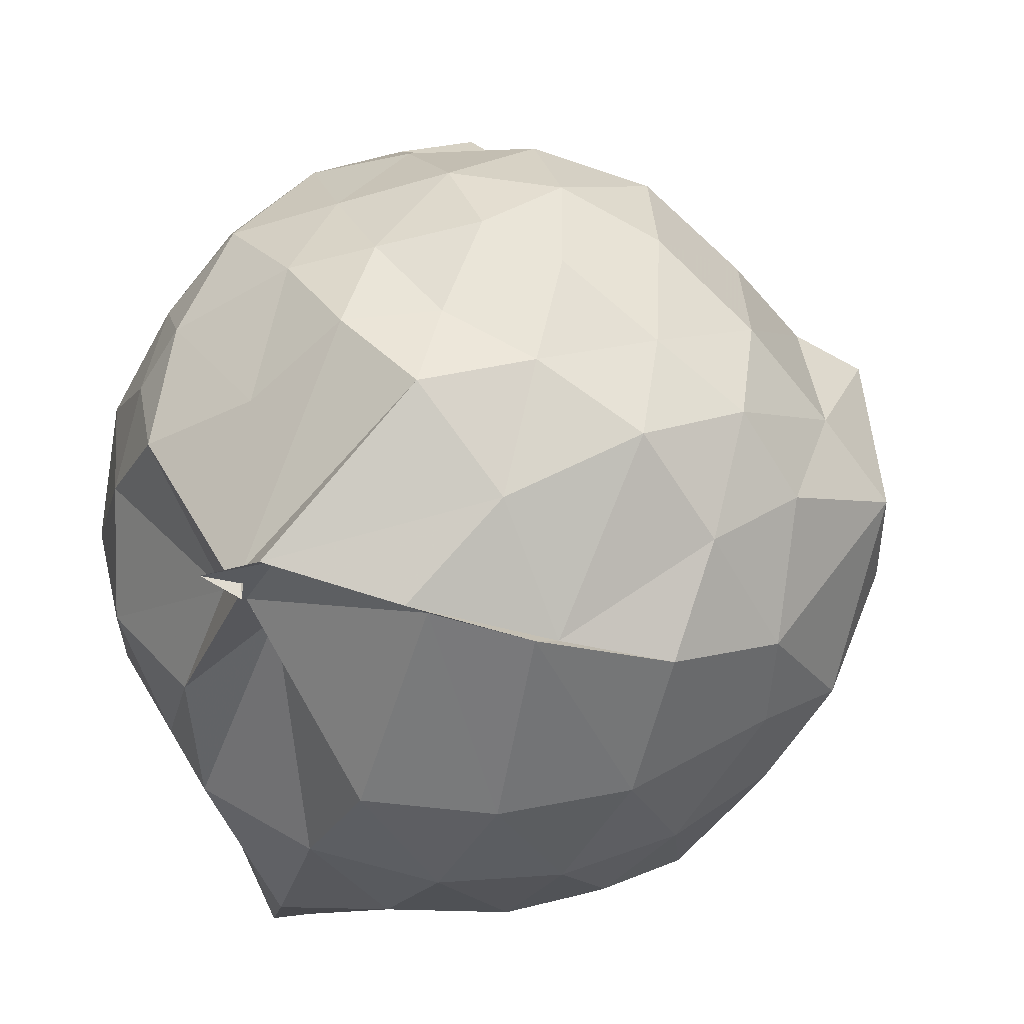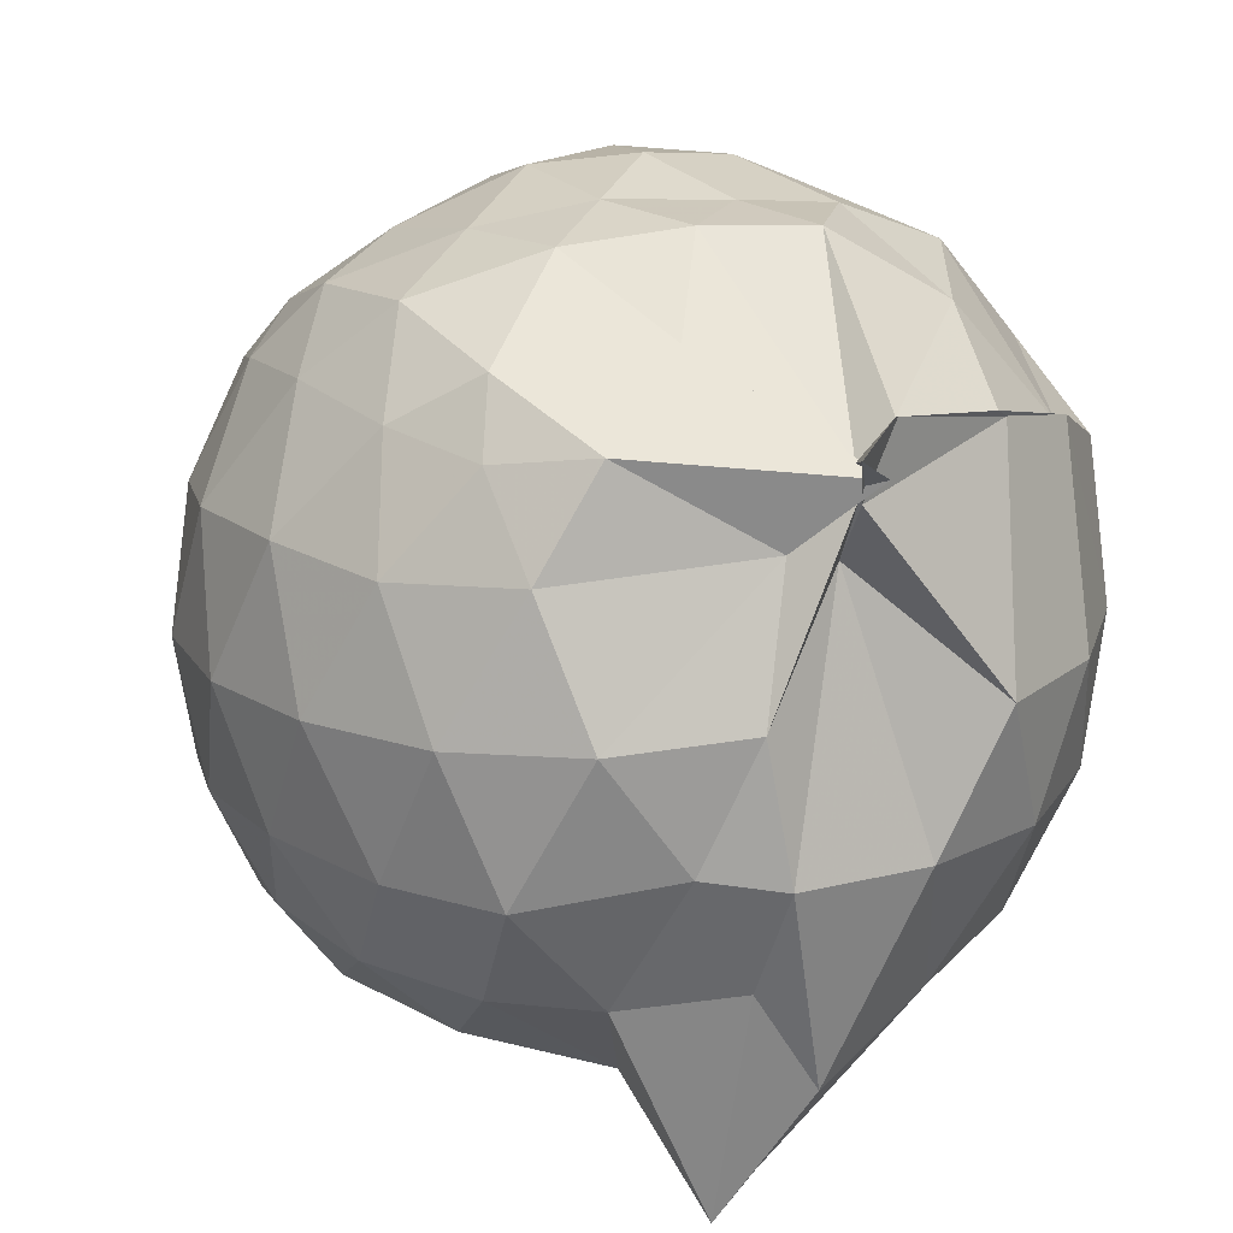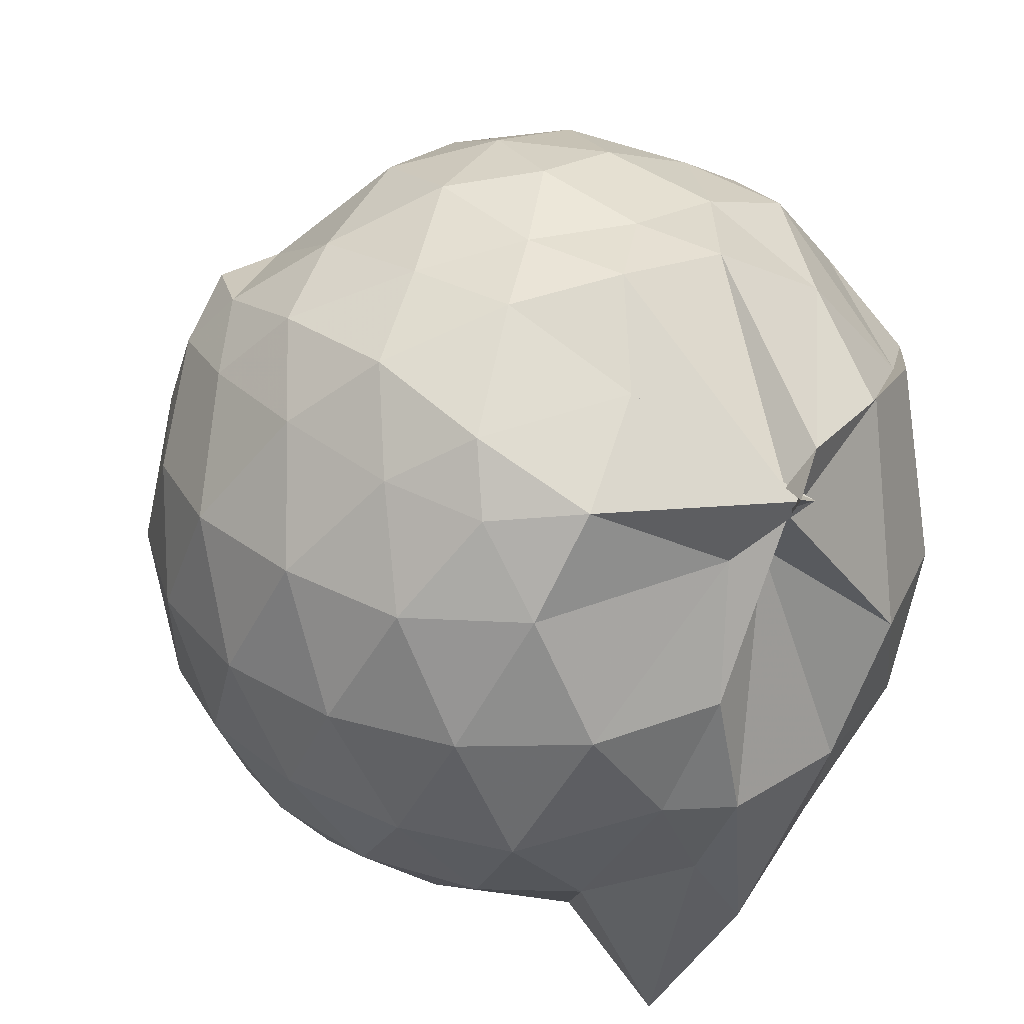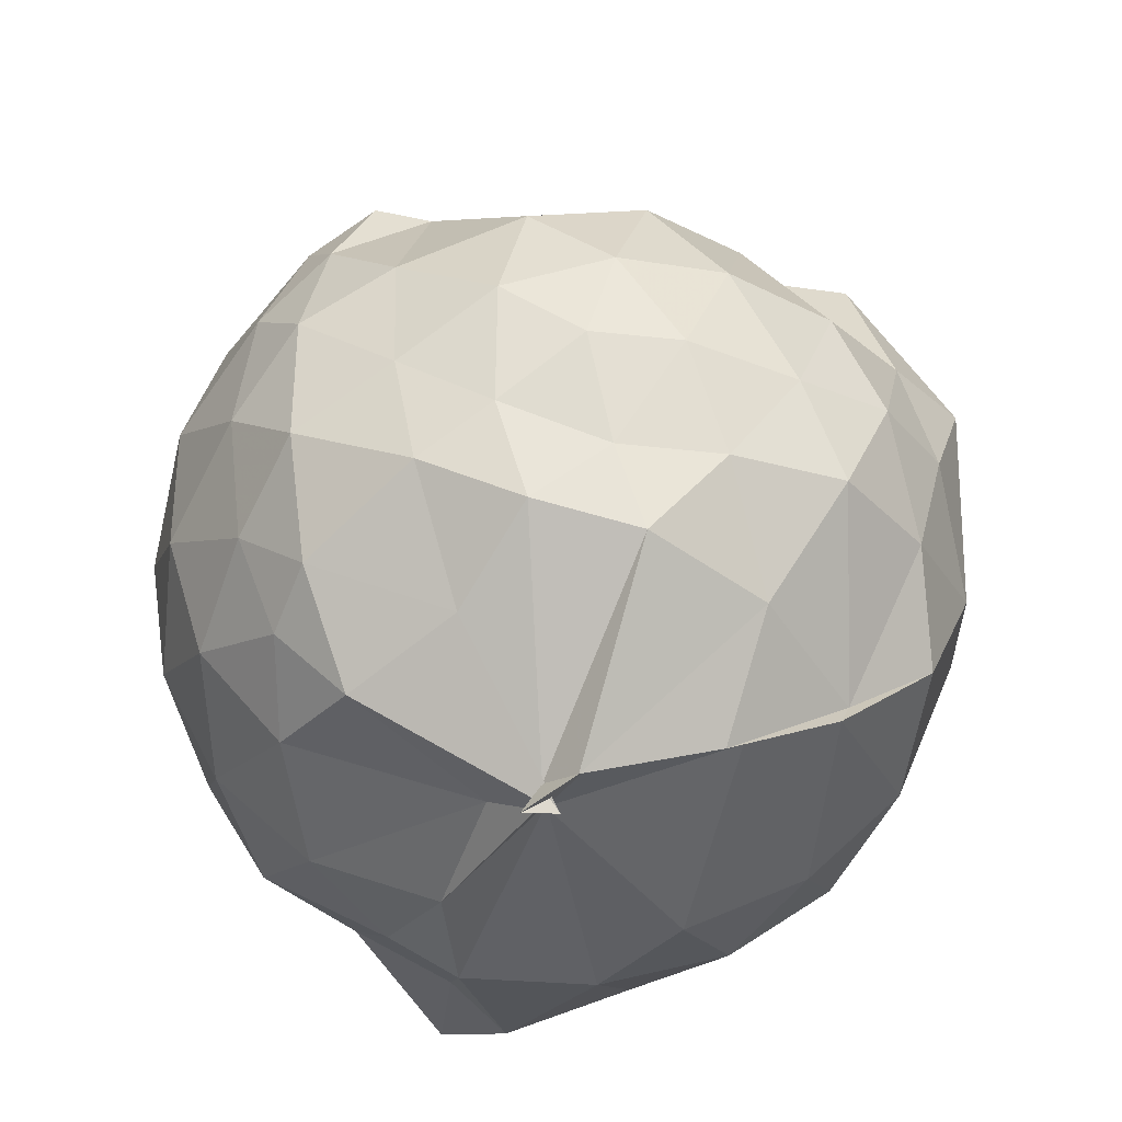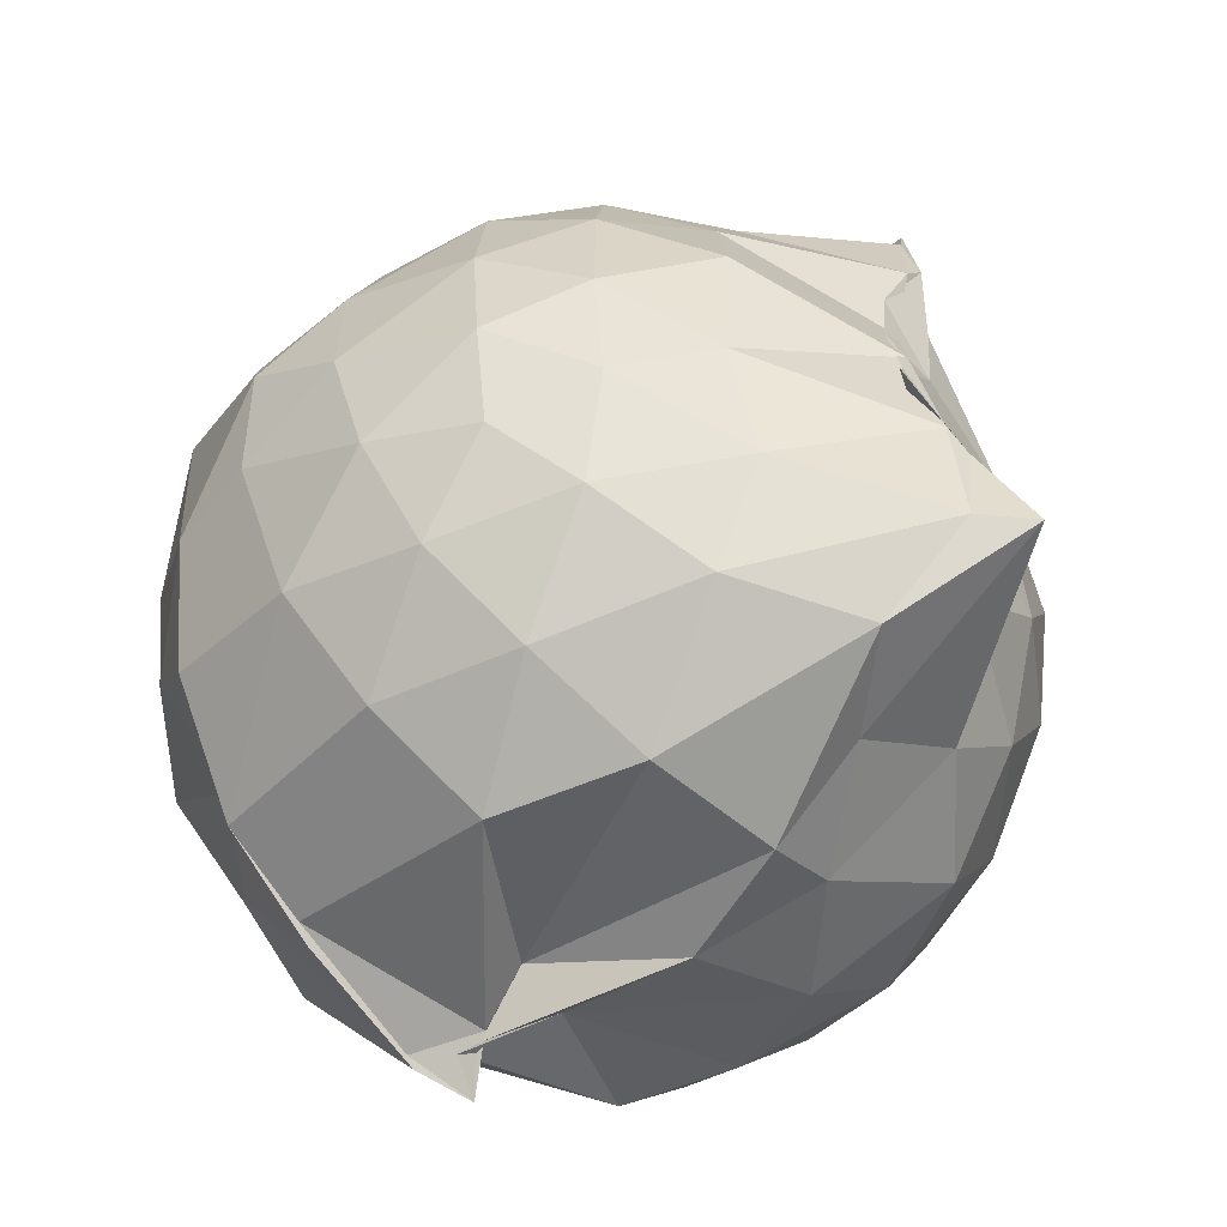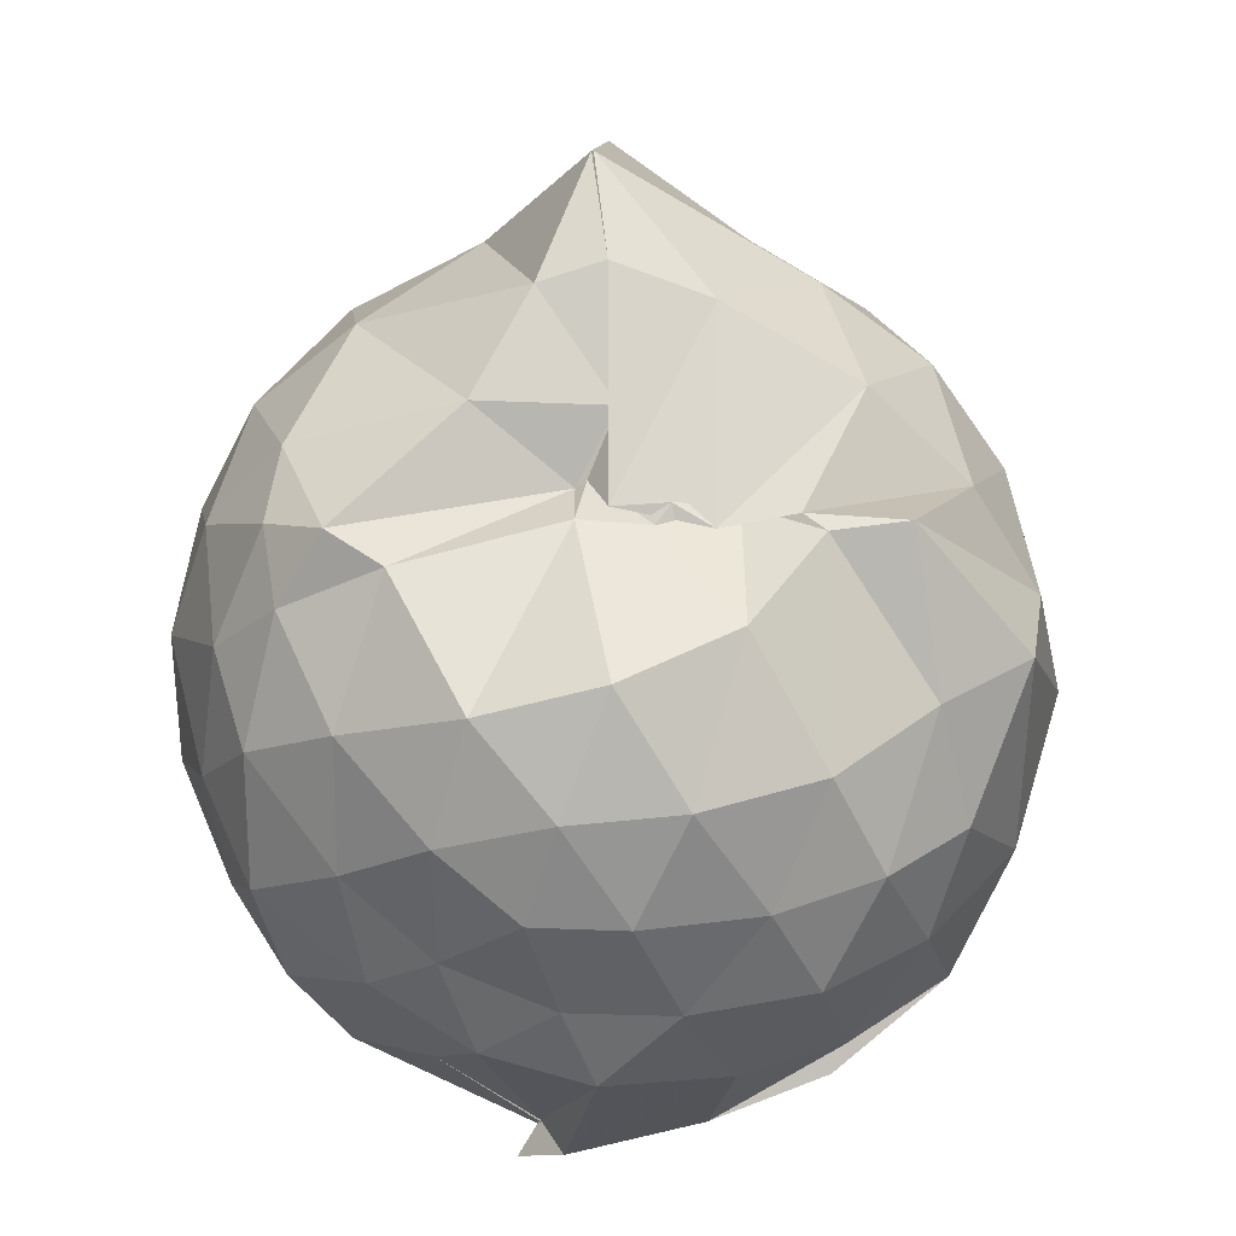
<metadata>
{"format":"obj","ext":"obj","renderer":"f3d","projection":"perspective","resolution":1024,"background":"white","views":[{"elev":43.9,"azim":33.2,"up":"+Z"},{"elev":17.6,"azim":-30.6,"up":"+Z"},{"elev":33.3,"azim":-42.3,"up":"+Z"},{"elev":-35.4,"azim":-3.4,"up":"+Y"},{"elev":-61.4,"azim":141.4,"up":"+Y"},{"elev":30.8,"azim":10.3,"up":"+Y"}]}
</metadata>
<code>
v -0.9034 -0.1091 0.9945
v -0.9002 -0.07578 -0.8243
v -0.1115 -0.08057 0.5626
v -0.1836 0.1854 0.5509
v -0.4195 0.4942 0.469
v -0.5957 0.4946 0.4014
v -0.7201 0.5175 0.4536
v -0.8982 0.5055 0.3747
v -0.9205 0.4888 0.38
v -1.35 0.5073 0.652
v -1.496 0.4505 0.5559
v -1.593 0.1995 0.6159
v -1.63 -0.09338 0.6383
v -1.598 -0.3742 0.6069
v -1.513 -0.5851 0.5716
v -1.36 -0.7441 0.5997
v -0.9302 -0.9754 0.5554
v -1.012 -1.006 0.6066
v -0.8787 -0.922 0.6506
v -0.6054 -0.8477 0.6102
v -0.3369 -0.6813 0.5141
v -0.1759 -0.3274 0.6035
v -0.01877 0.1998 0.3722
v -0.2602 0.511 0.4292
v -0.4732 0.5098 0.4362
v -0.6309 0.4788 0.4708
v -0.839 0.5048 0.4681
v -0.8516 0.6322 0.2965
v -1.13 0.6595 0.3786
v -1.504 0.5249 0.374
v -1.68 0.3198 0.3554
v -1.764 0.06514 0.3771
v -1.761 -0.2353 0.3857
v -1.679 -0.5013 0.3647
v -1.497 -0.726 0.3823
v -1.072 -0.8711 0.4156
v -0.9628 -0.9371 0.5291
v -0.9572 -0.9315 0.5048
v -0.5669 -0.8229 0.5897
v -0.3601 -0.7359 0.5482
v -0.1396 -0.5387 0.4373
v -0.02748 -0.2817 0.3301
v -0.02192 0.2036 0.1367
v -0.1694 0.4504 0.1606
v -0.3841 0.6563 0.1724
v -0.6871 0.7924 0.1266
v -0.9019 0.8598 0.1284
v -1.039 0.8198 0.1756
v -1.425 0.6578 0.08419
v -1.649 0.4579 0.08645
v -1.778 0.2002 0.08746
v -1.825 -0.09139 0.08846
v -1.78 -0.3814 0.09079
v -1.646 -0.6423 0.08916
v -1.434 -0.8432 0.09902
v -1.155 -0.9429 0.1198
v -0.9486 -0.8536 0.3836
v -0.6449 -0.9831 0.1029
v -0.3763 -0.8551 0.1052
v -0.1663 -0.6469 0.115
v -0.02616 -0.3076 0.1102
v 0.02735 -0.08424 0.03036
v -0.1236 0.328 -0.1541
v -0.2841 0.552 -0.1553
v -0.5224 0.7019 -0.1831
v -0.9663 1.002 -0.06571
v -0.9681 1.007 -0.05181
v -1.219 0.7359 -0.1833
v -1.513 0.5485 -0.2075
v -1.691 0.3072 -0.211
v -1.779 0.04795 -0.1807
v -1.778 -0.2266 -0.1801
v -1.685 -0.4895 -0.2058
v -1.547 -0.7145 -0.2128
v -1.266 -0.8901 -0.1451
v -1.109 -0.9687 -0.1739
v -0.8063 -0.9727 -0.1818
v -0.5143 -0.8883 -0.19
v -0.2853 -0.7323 -0.1677
v -0.1298 -0.5012 -0.1631
v -0.04595 -0.2369 -0.1594
v -0.04388 0.05398 -0.1669
v -0.2705 0.3964 -0.3727
v -0.4502 0.5306 -0.4404
v -0.7109 0.653 -0.4787
v -1.03 0.816 -0.5754
v -1.09 0.6494 -0.4437
v -1.302 0.5592 -0.4356
v -1.507 0.3627 -0.4603
v -1.642 0.1242 -0.4347
v -1.706 -0.08894 -0.382
v -1.639 -0.3048 -0.4343
v -1.507 -0.5484 -0.4516
v -1.342 -0.7199 -0.4447
v -1.122 -0.8629 -0.4055
v -0.9875 -0.8823 -0.6212
v -0.7089 -0.825 -0.4941
v -0.4475 -0.7108 -0.4431
v -0.2665 -0.5754 -0.3726
v -0.1904 -0.3667 -0.4357
v -0.1595 -0.09007 -0.4494
v -0.1901 0.1837 -0.4352
v -0.2528 -0.08652 0.7456
v -0.3619 0.139 0.7645
v -0.5393 0.3986 0.6801
v -0.7441 0.4856 0.4902
v -0.8978 0.4913 0.5041
v -1.224 0.4537 0.6822
v -1.441 0.3416 0.6878
v -1.496 0.06618 0.7732
v -1.495 -0.2421 0.7955
v -1.457 -0.5069 0.7142
v -1.146 -0.6405 0.7537
v -0.9676 -0.9229 0.5786
v -0.9006 -0.9443 0.6565
v -0.528 -0.5975 0.7581
v -0.3597 -0.3253 0.8112
v -0.4554 -0.1137 0.8697
v -0.5998 0.1294 0.9157
v -0.762 0.3534 0.8556
v -1.022 0.2796 0.9022
v -1.296 0.1728 0.8435
v -1.288 -0.1177 0.8871
v -1.242 -0.3661 0.8887
v -1.016 -0.479 0.9243
v -0.7813 -0.5376 0.9117
v -0.6128 -0.3433 0.9082
v -0.7004 -0.1062 0.9736
v -0.8405 0.1106 0.9724
v -1.083 0.02427 0.9674
v -1.084 -0.2554 0.9436
v -0.8473 -0.3471 0.9357
v -0.3874 0.3216 -0.5707
v -0.6742 0.4458 -0.6631
v -0.9894 0.5071 -0.8427
v -1.017 0.6199 -0.8285
v -1.18 0.3603 -0.6696
v -1.442 0.152 -0.6261
v -1.571 -0.0883 -0.5597
v -1.446 -0.331 -0.6149
v -1.227 -0.5596 -0.6512
v -1.133 -0.7473 -0.9164
v -1.027 -0.733 -0.8387
v -0.6868 -0.6278 -0.6595
v -0.3905 -0.5007 -0.5682
v -0.3317 -0.2453 -0.6122
v -0.3313 0.06271 -0.6144
v -0.5764 0.2039 -0.7048
v -0.9738 0.2943 -0.8571
v -1.02 0.3687 -0.8573
v -1.036 0.1087 -0.8259
v -1.295 -0.1009 -0.7219
v -0.879 -0.3313 -0.8601
v -1.026 -0.5215 -0.865
v -0.9772 -0.4731 -0.8642
v -0.5783 -0.3767 -0.7006
v -0.5452 -0.09218 -0.7621
v -0.9544 0.02688 -0.8093
v -0.9087 0.09776 -0.833
v -1.039 -0.07348 -0.8039
v -0.8999 -0.2926 -0.8516
v -0.9228 -0.2031 -0.8497
f 3 23 4
f 4 23 24
f 4 24 5
f 5 24 25
f 5 25 6
f 6 25 26
f 6 26 7
f 7 26 27
f 7 27 8
f 8 27 28
f 8 28 9
f 9 28 29
f 9 29 10
f 10 29 30
f 10 30 11
f 11 30 31
f 11 31 12
f 12 31 32
f 12 32 13
f 13 32 33
f 13 33 14
f 14 33 34
f 14 34 15
f 15 34 35
f 15 35 16
f 16 35 36
f 16 36 17
f 17 36 37
f 17 37 18
f 18 37 38
f 18 38 19
f 19 38 39
f 19 39 20
f 20 39 40
f 20 40 21
f 21 40 41
f 21 41 22
f 22 41 42
f 22 42 3
f 3 42 23
f 23 43 24
f 24 43 44
f 24 44 25
f 25 44 45
f 25 45 26
f 26 45 46
f 26 46 27
f 27 46 47
f 27 47 28
f 28 47 48
f 28 48 29
f 29 48 49
f 29 49 30
f 30 49 50
f 30 50 31
f 31 50 51
f 31 51 32
f 32 51 52
f 32 52 33
f 33 52 53
f 33 53 34
f 34 53 54
f 34 54 35
f 35 54 55
f 35 55 36
f 36 55 56
f 36 56 37
f 37 56 57
f 37 57 38
f 38 57 58
f 38 58 39
f 39 58 59
f 39 59 40
f 40 59 60
f 40 60 41
f 41 60 61
f 41 61 42
f 42 61 62
f 42 62 23
f 23 62 43
f 43 63 44
f 44 63 64
f 44 64 45
f 45 64 65
f 45 65 46
f 46 65 66
f 46 66 47
f 47 66 67
f 47 67 48
f 48 67 68
f 48 68 49
f 49 68 69
f 49 69 50
f 50 69 70
f 50 70 51
f 51 70 71
f 51 71 52
f 52 71 72
f 52 72 53
f 53 72 73
f 53 73 54
f 54 73 74
f 54 74 55
f 55 74 75
f 55 75 56
f 56 75 76
f 56 76 57
f 57 76 77
f 57 77 58
f 58 77 78
f 58 78 59
f 59 78 79
f 59 79 60
f 60 79 80
f 60 80 61
f 61 80 81
f 61 81 62
f 62 81 82
f 62 82 43
f 43 82 63
f 63 83 64
f 64 83 84
f 64 84 65
f 65 84 85
f 65 85 66
f 66 85 86
f 66 86 67
f 67 86 87
f 67 87 68
f 68 87 88
f 68 88 69
f 69 88 89
f 69 89 70
f 70 89 90
f 70 90 71
f 71 90 91
f 71 91 72
f 72 91 92
f 72 92 73
f 73 92 93
f 73 93 74
f 74 93 94
f 74 94 75
f 75 94 95
f 75 95 76
f 76 95 96
f 76 96 77
f 77 96 97
f 77 97 78
f 78 97 98
f 78 98 79
f 79 98 99
f 79 99 80
f 80 99 100
f 80 100 81
f 81 100 101
f 81 101 82
f 82 101 102
f 82 102 63
f 63 102 83
f 103 104 118
f 104 119 118
f 104 105 119
f 105 120 119
f 105 106 120
f 106 107 120
f 107 121 120
f 107 108 121
f 108 122 121
f 108 109 122
f 109 110 122
f 110 123 122
f 110 111 123
f 111 124 123
f 111 112 124
f 112 113 124
f 113 125 124
f 113 114 125
f 114 126 125
f 114 115 126
f 115 116 126
f 116 127 126
f 116 117 127
f 117 118 127
f 117 103 118
f 118 119 128
f 119 129 128
f 119 120 129
f 120 121 129
f 121 130 129
f 121 122 130
f 122 123 130
f 123 131 130
f 123 124 131
f 124 125 131
f 125 132 131
f 125 126 132
f 126 127 132
f 127 128 132
f 127 118 128
f 133 148 134
f 134 148 149
f 134 149 135
f 135 149 150
f 135 150 136
f 136 150 137
f 137 150 151
f 137 151 138
f 138 151 152
f 138 152 139
f 139 152 140
f 140 152 153
f 140 153 141
f 141 153 154
f 141 154 142
f 142 154 143
f 143 154 155
f 143 155 144
f 144 155 156
f 144 156 145
f 145 156 146
f 146 156 157
f 146 157 147
f 147 157 148
f 147 148 133
f 148 158 149
f 149 158 159
f 149 159 150
f 150 159 151
f 151 159 160
f 151 160 152
f 152 160 153
f 153 160 161
f 153 161 154
f 154 161 155
f 155 161 162
f 155 162 156
f 156 162 157
f 157 162 158
f 157 158 148
f 3 4 103
f 103 4 104
f 4 5 104
f 104 5 105
f 5 6 105
f 105 6 106
f 6 7 106
f 7 8 106
f 106 8 107
f 8 9 107
f 107 9 108
f 9 10 108
f 108 10 109
f 10 11 109
f 11 12 109
f 109 12 110
f 12 13 110
f 110 13 111
f 13 14 111
f 111 14 112
f 14 15 112
f 15 16 112
f 112 16 113
f 16 17 113
f 113 17 114
f 17 18 114
f 114 18 115
f 18 19 115
f 19 20 115
f 115 20 116
f 20 21 116
f 116 21 117
f 21 22 117
f 117 22 103
f 22 3 103
f 83 133 84
f 84 133 134
f 84 134 85
f 85 134 135
f 85 135 86
f 86 135 136
f 86 136 87
f 87 136 88
f 88 136 137
f 88 137 89
f 89 137 138
f 89 138 90
f 90 138 139
f 90 139 91
f 91 139 92
f 92 139 140
f 92 140 93
f 93 140 141
f 93 141 94
f 94 141 142
f 94 142 95
f 95 142 96
f 96 142 143
f 96 143 97
f 97 143 144
f 97 144 98
f 98 144 145
f 98 145 99
f 99 145 100
f 100 145 146
f 100 146 101
f 101 146 147
f 101 147 102
f 102 147 133
f 102 133 83
f 128 129 1
f 129 130 1
f 130 131 1
f 131 132 1
f 132 128 1
f 159 158 2
f 160 159 2
f 161 160 2
f 162 161 2
f 158 162 2

</code>
